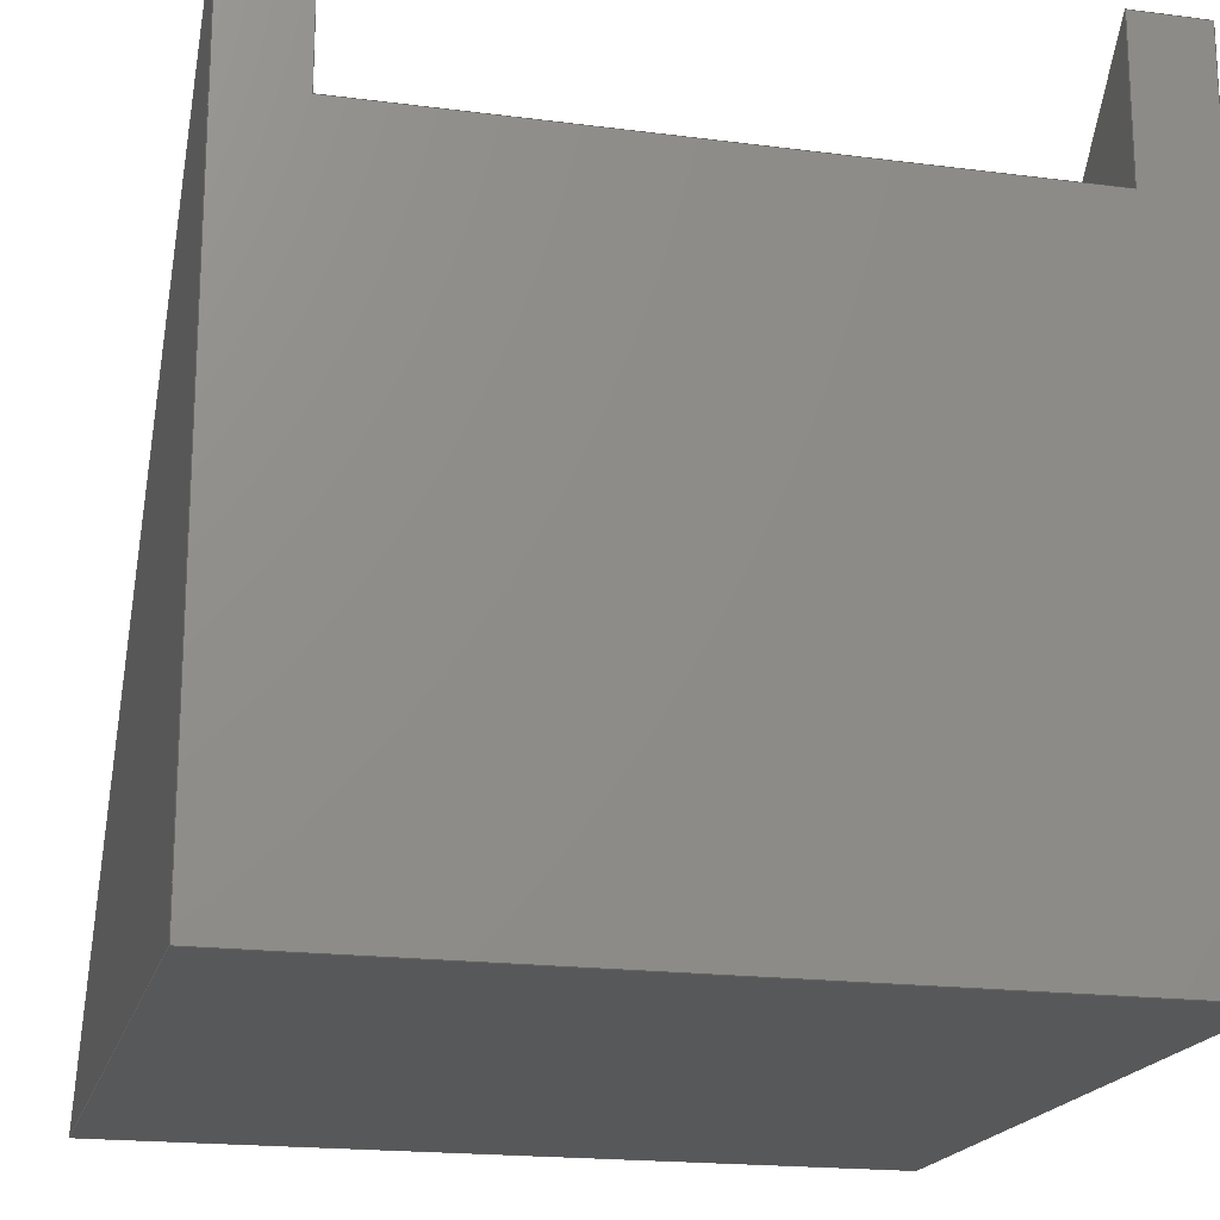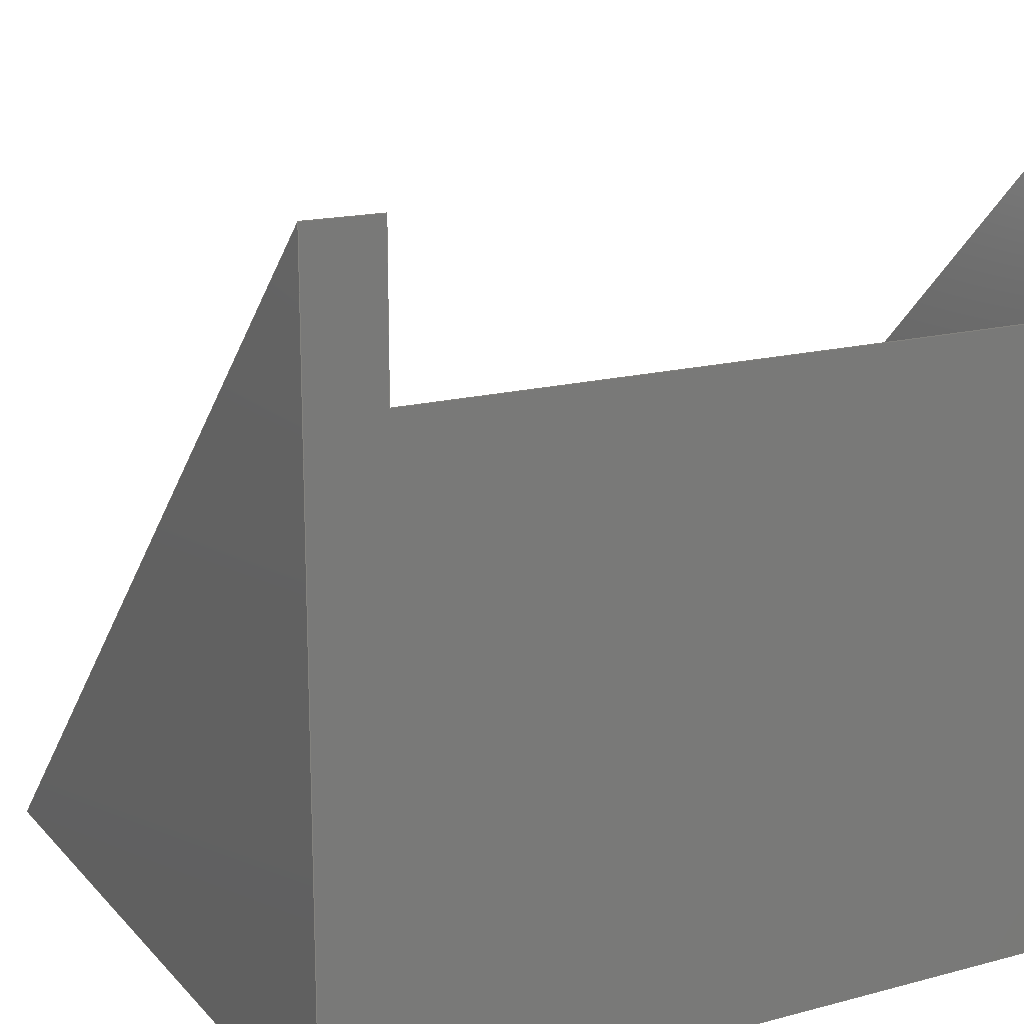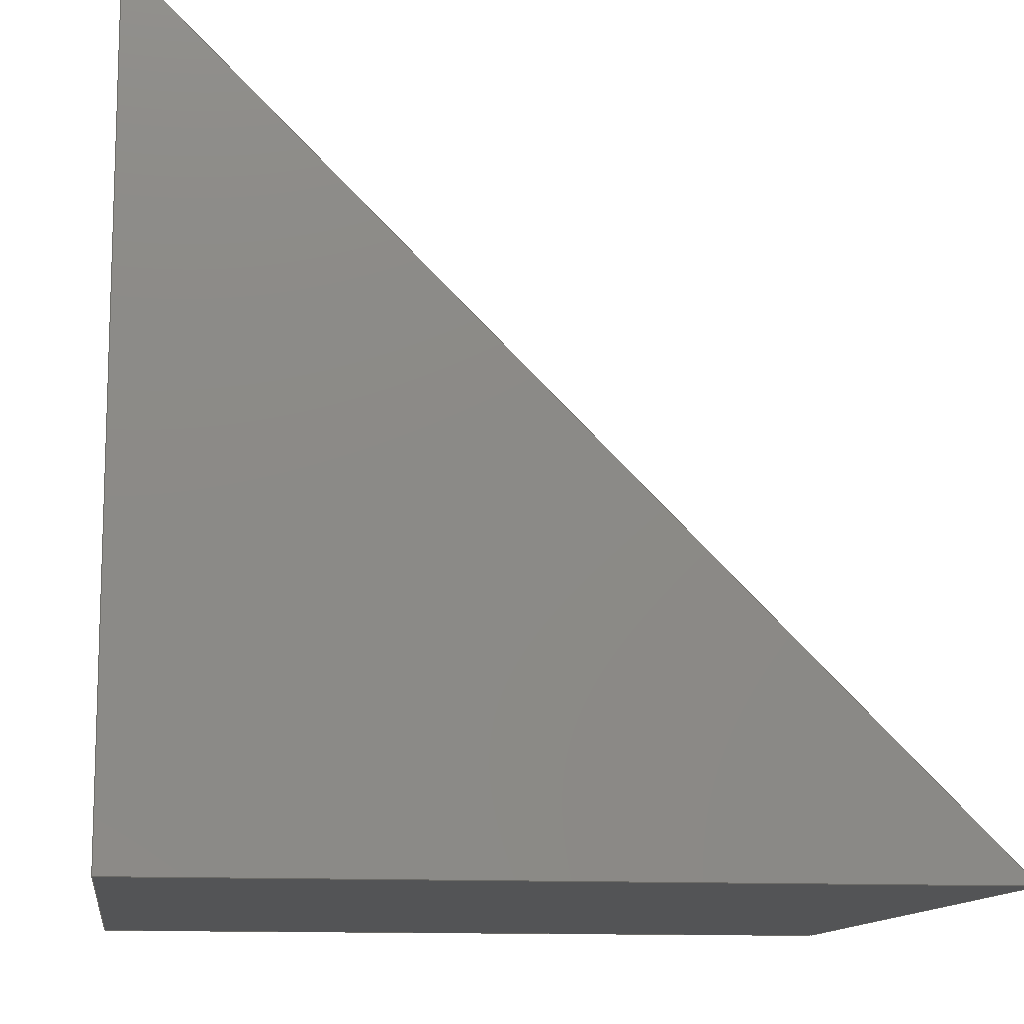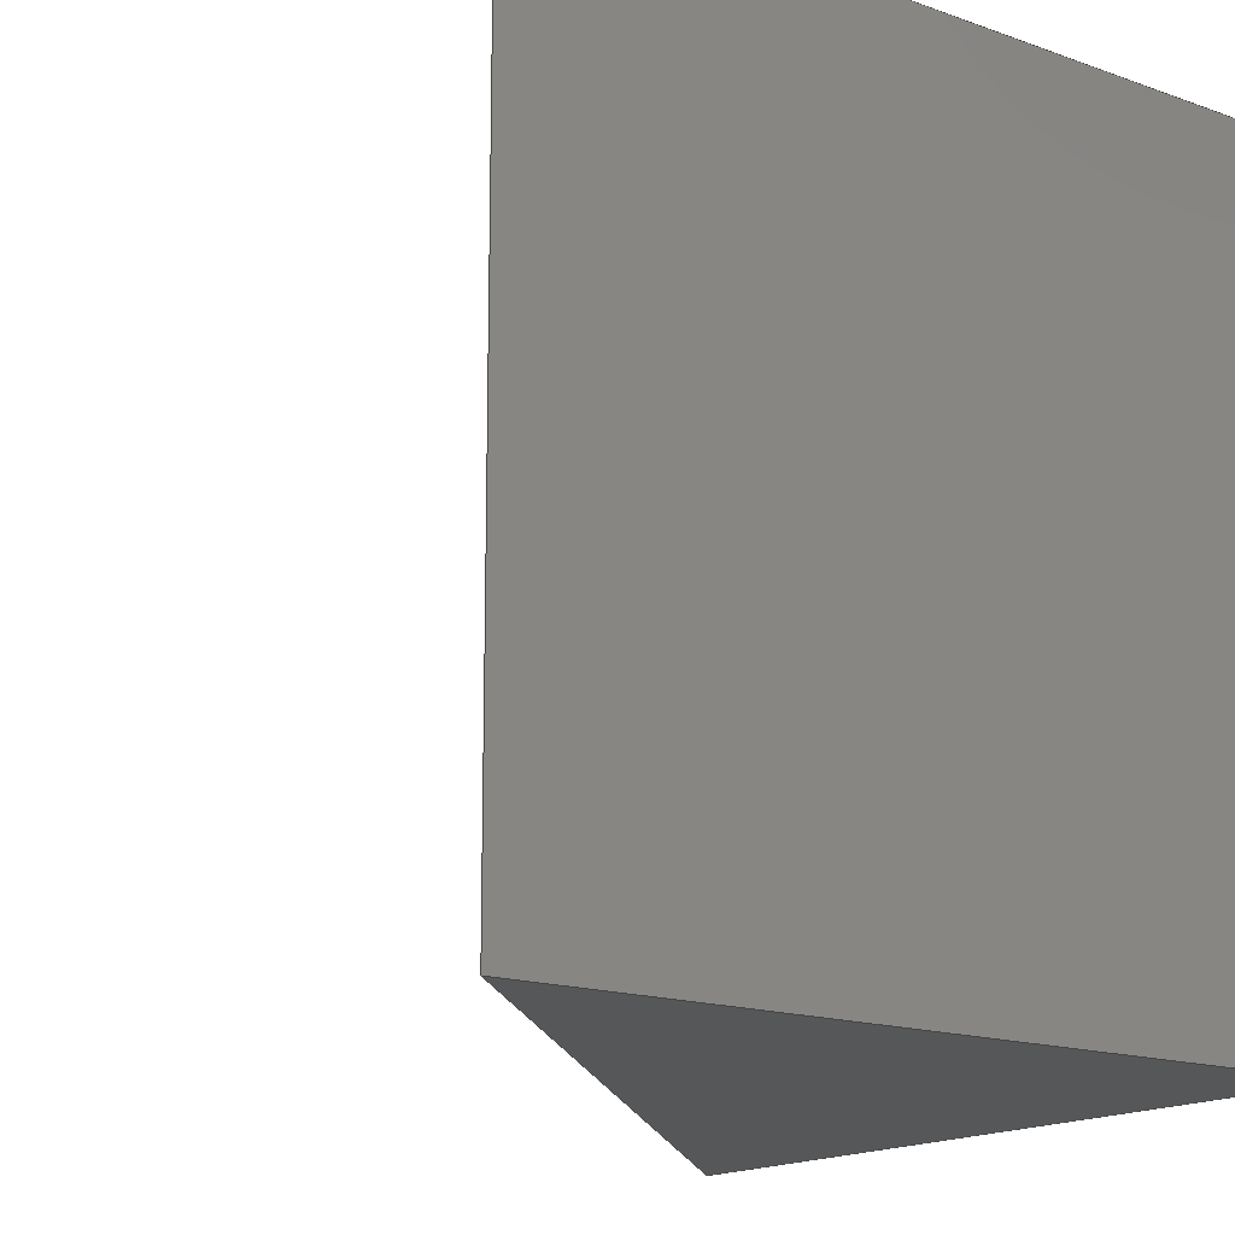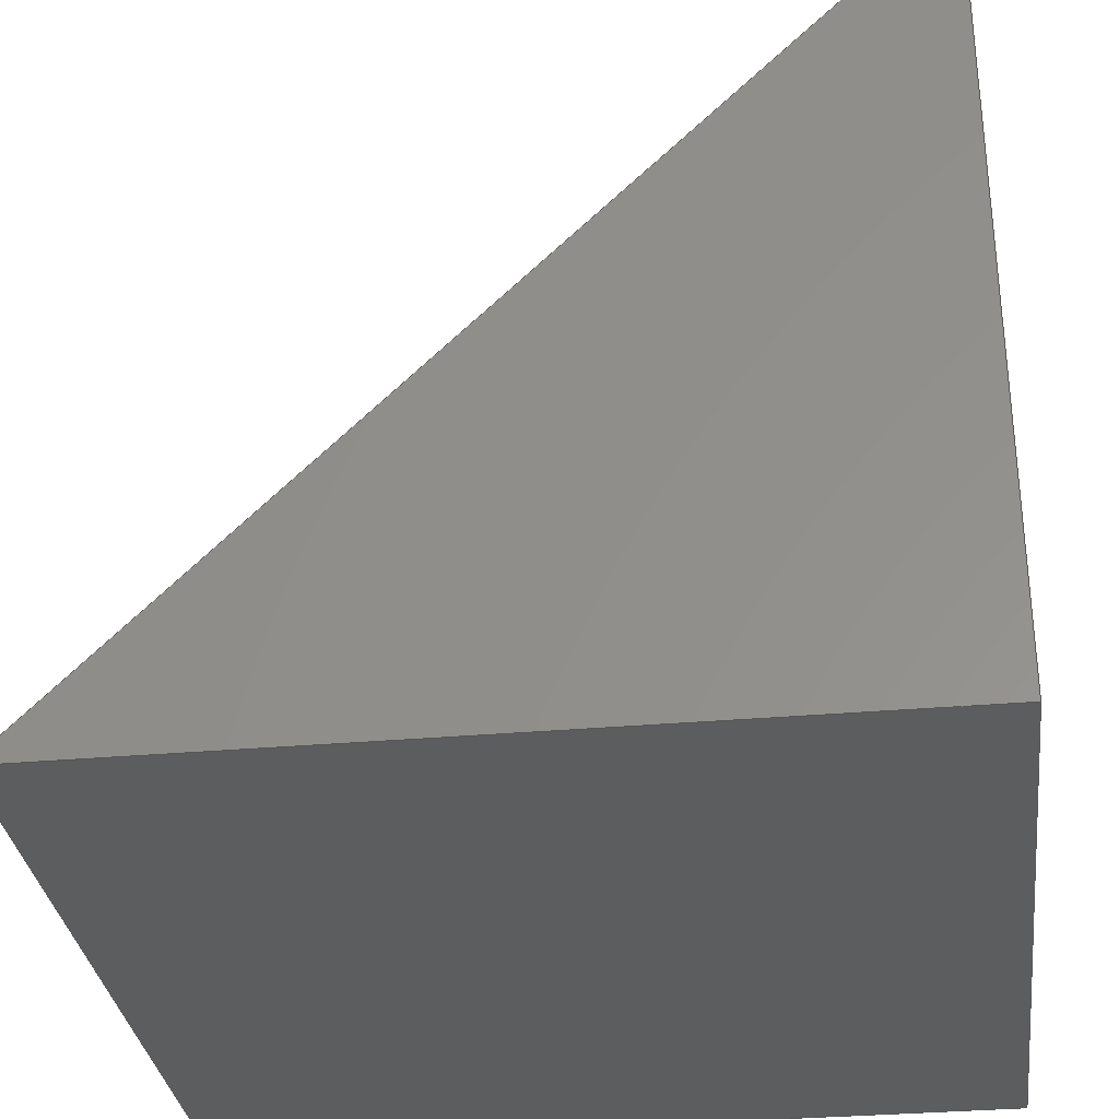
<metadata>
{"format":"step","ext":"step","renderer":"f3d","projection":"perspective","resolution":1024,"background":"white","views":[{"elev":-18.8,"azim":-103.9,"up":"+Z"},{"elev":17.0,"azim":-118.0,"up":"+Z"},{"elev":-12.1,"azim":-7.8,"up":"+Z"},{"elev":-16.3,"azim":143.8,"up":"+Y"},{"elev":-32.0,"azim":-172.9,"up":"+Z"}]}
</metadata>
<code>
ISO-10303-21;
DATA;
#1=SHAPE_REPRESENTATION_RELATIONSHIP('','',#169,#2);
#2=ADVANCED_BREP_SHAPE_REPRESENTATION('',(#167),#267);
#3=ORIENTED_EDGE('',*,*,#45,.T.);
#4=ORIENTED_EDGE('',*,*,#46,.T.);
#5=ORIENTED_EDGE('',*,*,#47,.F.);
#6=ORIENTED_EDGE('',*,*,#48,.F.);
#7=ORIENTED_EDGE('',*,*,#49,.T.);
#8=ORIENTED_EDGE('',*,*,#50,.T.);
#9=ORIENTED_EDGE('',*,*,#51,.F.);
#10=ORIENTED_EDGE('',*,*,#52,.F.);
#11=ORIENTED_EDGE('',*,*,#53,.T.);
#12=ORIENTED_EDGE('',*,*,#54,.F.);
#13=ORIENTED_EDGE('',*,*,#55,.F.);
#14=ORIENTED_EDGE('',*,*,#51,.T.);
#15=ORIENTED_EDGE('',*,*,#56,.F.);
#16=ORIENTED_EDGE('',*,*,#45,.F.);
#17=ORIENTED_EDGE('',*,*,#57,.T.);
#18=ORIENTED_EDGE('',*,*,#54,.T.);
#19=ORIENTED_EDGE('',*,*,#58,.F.);
#20=ORIENTED_EDGE('',*,*,#49,.F.);
#21=ORIENTED_EDGE('',*,*,#59,.T.);
#22=ORIENTED_EDGE('',*,*,#60,.F.);
#23=ORIENTED_EDGE('',*,*,#52,.T.);
#24=ORIENTED_EDGE('',*,*,#55,.T.);
#25=ORIENTED_EDGE('',*,*,#57,.F.);
#26=ORIENTED_EDGE('',*,*,#50,.F.);
#27=ORIENTED_EDGE('',*,*,#58,.T.);
#28=ORIENTED_EDGE('',*,*,#53,.F.);
#29=ORIENTED_EDGE('',*,*,#56,.T.);
#30=ORIENTED_EDGE('',*,*,#61,.F.);
#31=ORIENTED_EDGE('',*,*,#62,.F.);
#32=ORIENTED_EDGE('',*,*,#46,.F.);
#33=ORIENTED_EDGE('',*,*,#48,.T.);
#34=ORIENTED_EDGE('',*,*,#63,.T.);
#35=ORIENTED_EDGE('',*,*,#64,.T.);
#36=ORIENTED_EDGE('',*,*,#59,.F.);
#37=ORIENTED_EDGE('',*,*,#47,.T.);
#38=ORIENTED_EDGE('',*,*,#62,.T.);
#39=ORIENTED_EDGE('',*,*,#65,.T.);
#40=ORIENTED_EDGE('',*,*,#63,.F.);
#41=ORIENTED_EDGE('',*,*,#60,.T.);
#42=ORIENTED_EDGE('',*,*,#64,.F.);
#43=ORIENTED_EDGE('',*,*,#65,.F.);
#44=ORIENTED_EDGE('',*,*,#61,.T.);
#45=EDGE_CURVE('',#66,#67,#80,.T.);
#46=EDGE_CURVE('',#67,#68,#81,.T.);
#47=EDGE_CURVE('',#69,#68,#82,.T.);
#48=EDGE_CURVE('',#70,#69,#83,.T.);
#49=EDGE_CURVE('',#70,#71,#84,.T.);
#50=EDGE_CURVE('',#71,#72,#85,.T.);
#51=EDGE_CURVE('',#73,#72,#86,.T.);
#52=EDGE_CURVE('',#66,#73,#87,.T.);
#53=EDGE_CURVE('',#72,#74,#88,.T.);
#54=EDGE_CURVE('',#75,#74,#89,.T.);
#55=EDGE_CURVE('',#73,#75,#90,.T.);
#56=EDGE_CURVE('',#67,#76,#91,.T.);
#57=EDGE_CURVE('',#66,#75,#92,.T.);
#58=EDGE_CURVE('',#71,#74,#93,.T.);
#59=EDGE_CURVE('',#70,#77,#94,.T.);
#60=EDGE_CURVE('',#76,#77,#95,.T.);
#61=EDGE_CURVE('',#78,#76,#96,.T.);
#62=EDGE_CURVE('',#68,#78,#97,.T.);
#63=EDGE_CURVE('',#69,#79,#98,.T.);
#64=EDGE_CURVE('',#79,#77,#99,.T.);
#65=EDGE_CURVE('',#78,#79,#100,.T.);
#66=VERTEX_POINT('',#224);
#67=VERTEX_POINT('',#225);
#68=VERTEX_POINT('',#227);
#69=VERTEX_POINT('',#229);
#70=VERTEX_POINT('',#231);
#71=VERTEX_POINT('',#233);
#72=VERTEX_POINT('',#235);
#73=VERTEX_POINT('',#237);
#74=VERTEX_POINT('',#241);
#75=VERTEX_POINT('',#243);
#76=VERTEX_POINT('',#247);
#77=VERTEX_POINT('',#251);
#78=VERTEX_POINT('',#257);
#79=VERTEX_POINT('',#261);
#80=LINE('',#223,#101);
#81=LINE('',#226,#102);
#82=LINE('',#228,#103);
#83=LINE('',#230,#104);
#84=LINE('',#232,#105);
#85=LINE('',#234,#106);
#86=LINE('',#236,#107);
#87=LINE('',#238,#108);
#88=LINE('',#240,#109);
#89=LINE('',#242,#110);
#90=LINE('',#244,#111);
#91=LINE('',#246,#112);
#92=LINE('',#248,#113);
#93=LINE('',#249,#114);
#94=LINE('',#250,#115);
#95=LINE('',#252,#116);
#96=LINE('',#256,#117);
#97=LINE('',#258,#118);
#98=LINE('',#260,#119);
#99=LINE('',#262,#120);
#100=LINE('',#264,#121);
#101=VECTOR('',#184,1);
#102=VECTOR('',#185,1);
#103=VECTOR('',#186,1);
#104=VECTOR('',#187,1);
#105=VECTOR('',#188,1);
#106=VECTOR('',#189,1);
#107=VECTOR('',#190,1);
#108=VECTOR('',#191,1);
#109=VECTOR('',#194,1);
#110=VECTOR('',#195,1);
#111=VECTOR('',#196,1);
#112=VECTOR('',#199,1);
#113=VECTOR('',#200,1);
#114=VECTOR('',#201,1);
#115=VECTOR('',#202,1);
#116=VECTOR('',#203,1);
#117=VECTOR('',#210,1);
#118=VECTOR('',#211,1);
#119=VECTOR('',#214,1);
#120=VECTOR('',#215,1);
#121=VECTOR('',#218,1);
#122=EDGE_LOOP('',(#3,#4,#5,#6,#7,#8,#9,#10));
#123=EDGE_LOOP('',(#11,#12,#13,#14));
#124=EDGE_LOOP('',(#15,#16,#17,#18,#19,#20,#21,#22));
#125=EDGE_LOOP('',(#23,#24,#25));
#126=EDGE_LOOP('',(#26,#27,#28));
#127=EDGE_LOOP('',(#29,#30,#31,#32));
#128=EDGE_LOOP('',(#33,#34,#35,#36));
#129=EDGE_LOOP('',(#37,#38,#39,#40));
#130=EDGE_LOOP('',(#41,#42,#43,#44));
#131=FACE_BOUND('',#122,.T.);
#132=FACE_BOUND('',#123,.T.);
#133=FACE_BOUND('',#124,.T.);
#134=FACE_BOUND('',#125,.T.);
#135=FACE_BOUND('',#126,.T.);
#136=FACE_BOUND('',#127,.T.);
#137=FACE_BOUND('',#128,.T.);
#138=FACE_BOUND('',#129,.T.);
#139=FACE_BOUND('',#130,.T.);
#140=PLANE('',#171);
#141=PLANE('',#172);
#142=PLANE('',#173);
#143=PLANE('',#174);
#144=PLANE('',#175);
#145=PLANE('',#176);
#146=PLANE('',#177);
#147=PLANE('',#178);
#148=PLANE('',#179);
#149=ADVANCED_FACE('',(#131),#140,.F.);
#150=ADVANCED_FACE('',(#132),#141,.F.);
#151=ADVANCED_FACE('',(#133),#142,.T.);
#152=ADVANCED_FACE('',(#134),#143,.T.);
#153=ADVANCED_FACE('',(#135),#144,.F.);
#154=ADVANCED_FACE('',(#136),#145,.F.);
#155=ADVANCED_FACE('',(#137),#146,.T.);
#156=ADVANCED_FACE('',(#138),#147,.T.);
#157=ADVANCED_FACE('',(#139),#148,.F.);
#158=CLOSED_SHELL('',(#149,#150,#151,#152,#153,#154,#155,#156,#157));
#159=STYLED_ITEM('',(#160),#167);
#160=PRESENTATION_STYLE_ASSIGNMENT((#161));
#161=SURFACE_STYLE_USAGE(.BOTH.,#162);
#162=SURFACE_SIDE_STYLE('',(#163));
#163=SURFACE_STYLE_FILL_AREA(#164);
#164=FILL_AREA_STYLE('',(#165));
#165=FILL_AREA_STYLE_COLOUR('',#166);
#166=COLOUR_RGB('',0.6157,0.8118,0.9294);
#167=MANIFOLD_SOLID_BREP('Part 1',#158);
#168=SHAPE_DEFINITION_REPRESENTATION(#272,#169);
#169=SHAPE_REPRESENTATION('Part 1',(#170),#267);
#170=AXIS2_PLACEMENT_3D('',#221,#180,#181);
#171=AXIS2_PLACEMENT_3D('',#222,#182,#183);
#172=AXIS2_PLACEMENT_3D('',#239,#192,#193);
#173=AXIS2_PLACEMENT_3D('',#245,#197,#198);
#174=AXIS2_PLACEMENT_3D('',#253,#204,#205);
#175=AXIS2_PLACEMENT_3D('',#254,#206,#207);
#176=AXIS2_PLACEMENT_3D('',#255,#208,#209);
#177=AXIS2_PLACEMENT_3D('',#259,#212,#213);
#178=AXIS2_PLACEMENT_3D('',#263,#216,#217);
#179=AXIS2_PLACEMENT_3D('',#265,#219,#220);
#180=DIRECTION('',(0,0,1));
#181=DIRECTION('',(1,0,0));
#182=DIRECTION('',(1,0,0));
#183=DIRECTION('',(0,0,-1));
#184=DIRECTION('',(0,1,0));
#185=DIRECTION('',(0,0,-1));
#186=DIRECTION('',(0,-1,0));
#187=DIRECTION('',(0,4.089e-17,-1));
#188=DIRECTION('',(0,1,0));
#189=DIRECTION('',(0,0,-1));
#190=DIRECTION('',(0,1,0));
#191=DIRECTION('',(0,0,-1));
#192=DIRECTION('',(0,0,1));
#193=DIRECTION('',(1,0,0));
#194=DIRECTION('',(1,0,0));
#195=DIRECTION('',(0,1,0));
#196=DIRECTION('',(1,0,0));
#197=DIRECTION('',(0.7071,0,0.7071));
#198=DIRECTION('',(0.7071,0,-0.7071));
#199=DIRECTION('',(0.7071,0,-0.7071));
#200=DIRECTION('',(0.7071,0,-0.7071));
#201=DIRECTION('',(0.7071,0,-0.7071));
#202=DIRECTION('',(0.7071,5.782e-17,-0.7071));
#203=DIRECTION('',(0,1,0));
#204=DIRECTION('',(0,-1,0));
#205=DIRECTION('',(1,0,0));
#206=DIRECTION('',(0,-1,0));
#207=DIRECTION('',(1,0,0));
#208=DIRECTION('',(0,-1,0));
#209=DIRECTION('',(0,0,-1));
#210=DIRECTION('',(0.7071,0,0.7071));
#211=DIRECTION('',(0.7071,0,-0.7071));
#212=DIRECTION('',(4.089e-17,-1,-4.089e-17));
#213=DIRECTION('',(0,4.089e-17,-1));
#214=DIRECTION('',(0.7071,5.782e-17,-0.7071));
#215=DIRECTION('',(0.7071,0,0.7071));
#216=DIRECTION('',(0.7071,0,0.7071));
#217=DIRECTION('',(0,1,0));
#218=DIRECTION('',(0,1,0));
#219=DIRECTION('',(0.7071,0,-0.7071));
#220=DIRECTION('',(-0.7071,0,-0.7071));
#221=CARTESIAN_POINT('',(0,0,0));
#222=CARTESIAN_POINT('',(-0.05,-0.1,0.05));
#223=CARTESIAN_POINT('',(-0.05,-0.1,0.1));
#224=CARTESIAN_POINT('',(-0.05,-0.1,0.1));
#225=CARTESIAN_POINT('',(-0.05,-0.0905,0.1));
#226=CARTESIAN_POINT('',(-0.05,-0.0905,0.05));
#227=CARTESIAN_POINT('',(-0.05,-0.0905,0.0802));
#228=CARTESIAN_POINT('',(-0.05,-0.1,0.0802));
#229=CARTESIAN_POINT('',(-0.05,-0.0095,0.0802));
#230=CARTESIAN_POINT('',(-0.05,-0.0095,0.05));
#231=CARTESIAN_POINT('',(-0.05,-0.0095,0.1));
#232=CARTESIAN_POINT('',(-0.05,-0.1,0.1));
#233=CARTESIAN_POINT('',(-0.05,0,0.1));
#234=CARTESIAN_POINT('',(-0.05,0,0.05));
#235=CARTESIAN_POINT('',(-0.05,0,0));
#236=CARTESIAN_POINT('',(-0.05,-0.1,0));
#237=CARTESIAN_POINT('',(-0.05,-0.1,0));
#238=CARTESIAN_POINT('',(-0.05,-0.1,0.05));
#239=CARTESIAN_POINT('',(0,-0.1,0));
#240=CARTESIAN_POINT('',(0,0,0));
#241=CARTESIAN_POINT('',(0.05,0,-6.939e-18));
#242=CARTESIAN_POINT('',(0.05,-0.1,-6.939e-18));
#243=CARTESIAN_POINT('',(0.05,-0.1,-6.939e-18));
#244=CARTESIAN_POINT('',(0,-0.1,0));
#245=CARTESIAN_POINT('',(0,-0.1,0.05));
#246=CARTESIAN_POINT('',(-0.007574,-0.0905,0.05757));
#247=CARTESIAN_POINT('',(0.03485,-0.0905,0.01515));
#248=CARTESIAN_POINT('',(0,-0.1,0.05));
#249=CARTESIAN_POINT('',(0,0,0.05));
#250=CARTESIAN_POINT('',(-0.007574,-0.0095,0.05757));
#251=CARTESIAN_POINT('',(0.03485,-0.0095,0.01515));
#252=CARTESIAN_POINT('',(0.03485,-0.05,0.01515));
#253=CARTESIAN_POINT('',(0,-0.1,0.05));
#254=CARTESIAN_POINT('',(0,0,0.05));
#255=CARTESIAN_POINT('',(-0.01747,-0.0905,0.04767));
#256=CARTESIAN_POINT('',(0.02495,-0.0905,0.005248));
#257=CARTESIAN_POINT('',(0.02495,-0.0905,0.005248));
#258=CARTESIAN_POINT('',(-0.01747,-0.0905,0.04767));
#259=CARTESIAN_POINT('',(-0.01747,-0.0095,0.04767));
#260=CARTESIAN_POINT('',(-0.01747,-0.0095,0.04767));
#261=CARTESIAN_POINT('',(0.02495,-0.0095,0.005248));
#262=CARTESIAN_POINT('',(0.02495,-0.0095,0.005248));
#263=CARTESIAN_POINT('',(-0.009899,-0.05,0.0401));
#264=CARTESIAN_POINT('',(0.02495,-0.05,0.005248));
#265=CARTESIAN_POINT('',(0.02495,-0.05,0.005248));
#266=MECHANICAL_DESIGN_GEOMETRIC_PRESENTATION_REPRESENTATION('',(#159),
#267);
#267=(
GEOMETRIC_REPRESENTATION_CONTEXT(3)
GLOBAL_UNCERTAINTY_ASSIGNED_CONTEXT((#268))
GLOBAL_UNIT_ASSIGNED_CONTEXT((#271,#270,#269))
REPRESENTATION_CONTEXT('Part 1','TOP_LEVEL_ASSEMBLY_PART')
);
#268=UNCERTAINTY_MEASURE_WITH_UNIT(LENGTH_MEASURE(5e-06),#271,
'DISTANCE_ACCURACY_VALUE','Maximum Tolerance applied to model');
#269=(
NAMED_UNIT(*)
SI_UNIT($,.STERADIAN.)
SOLID_ANGLE_UNIT()
);
#270=(
NAMED_UNIT(*)
PLANE_ANGLE_UNIT()
SI_UNIT($,.RADIAN.)
);
#271=(
LENGTH_UNIT()
NAMED_UNIT(*)
SI_UNIT($,.METRE.)
);
#272=PRODUCT_DEFINITION_SHAPE('','',#273);
#273=PRODUCT_DEFINITION('','',#275,#274);
#274=PRODUCT_DEFINITION_CONTEXT('',#281,'design');
#275=PRODUCT_DEFINITION_FORMATION_WITH_SPECIFIED_SOURCE('','',#277,
 .NOT_KNOWN.);
#276=PRODUCT_RELATED_PRODUCT_CATEGORY('','',(#277));
#277=PRODUCT('Part 1','Part 1','Part 1',(#279));
#278=PRODUCT_CATEGORY('','');
#279=PRODUCT_CONTEXT('',#281,'mechanical');
#280=APPLICATION_PROTOCOL_DEFINITION('international standard',
'ap242_managed_model_based_3d_engineering',2011,#281);
#281=APPLICATION_CONTEXT('managed model based 3d engineering');
ENDSEC;
END-ISO-10303-21;

</code>
